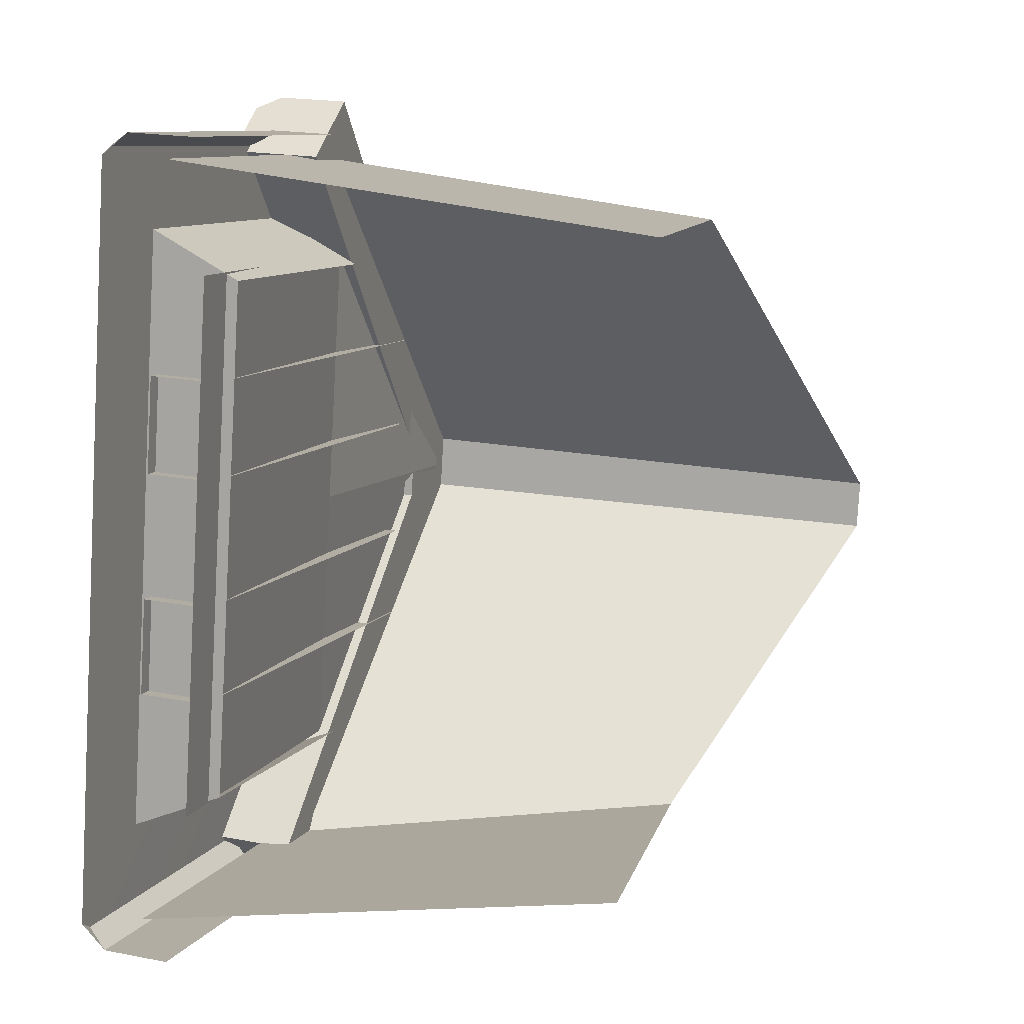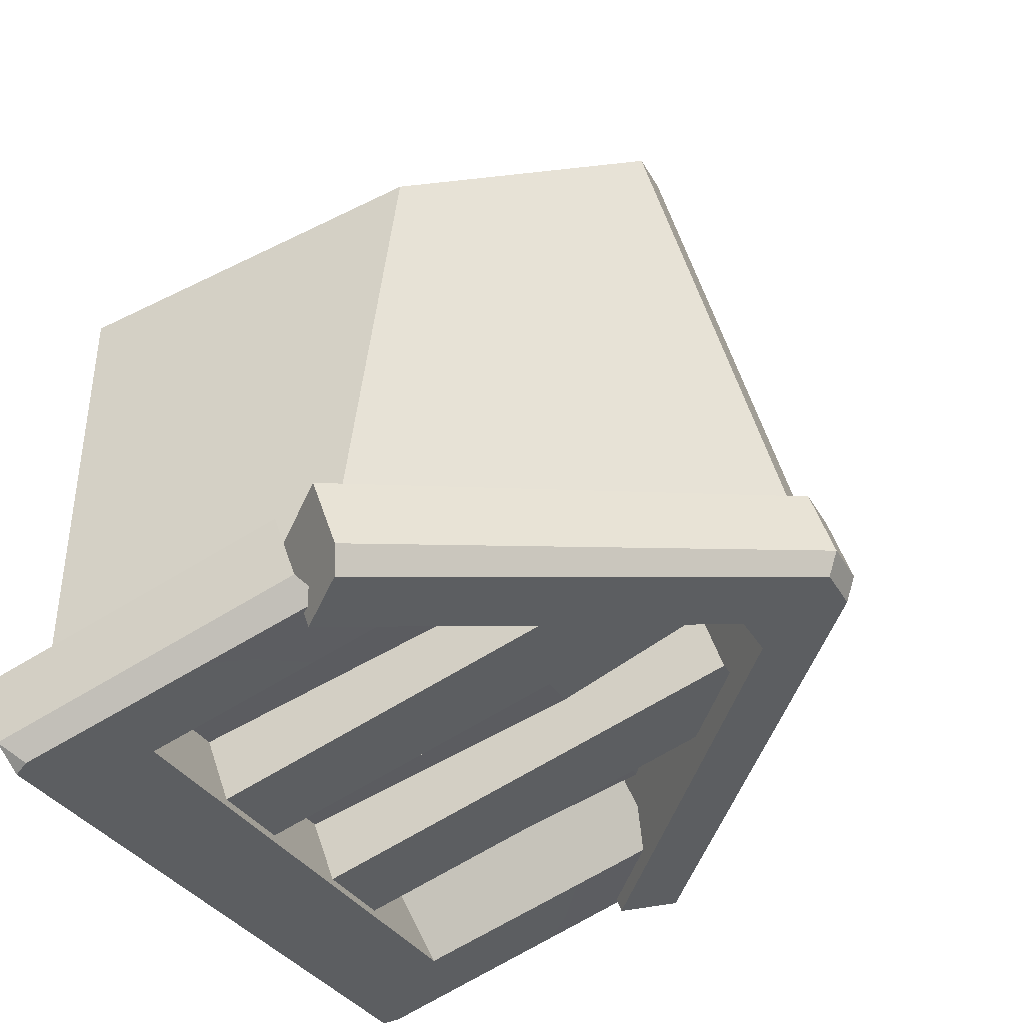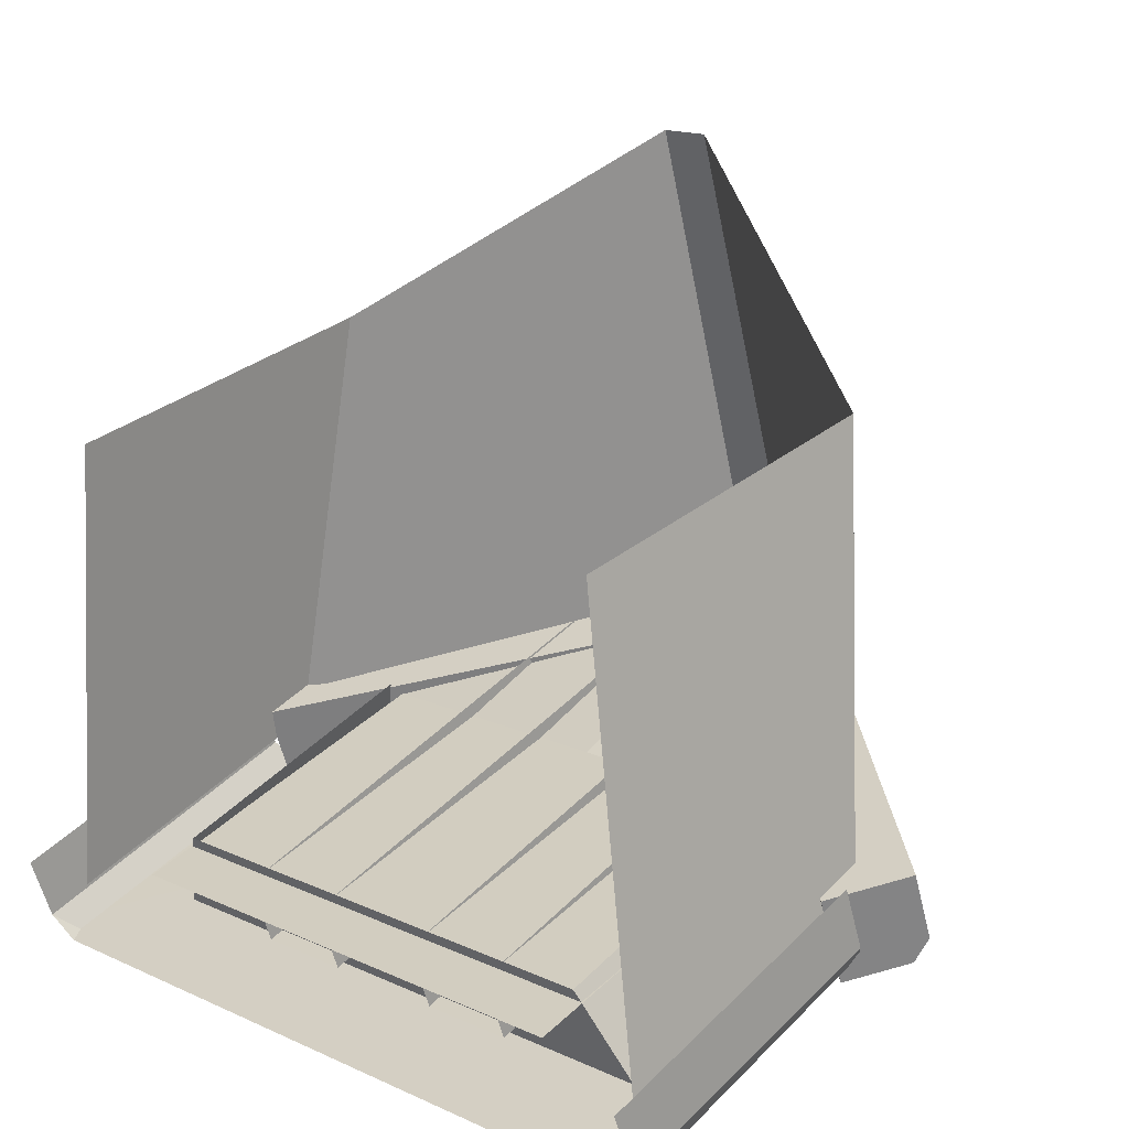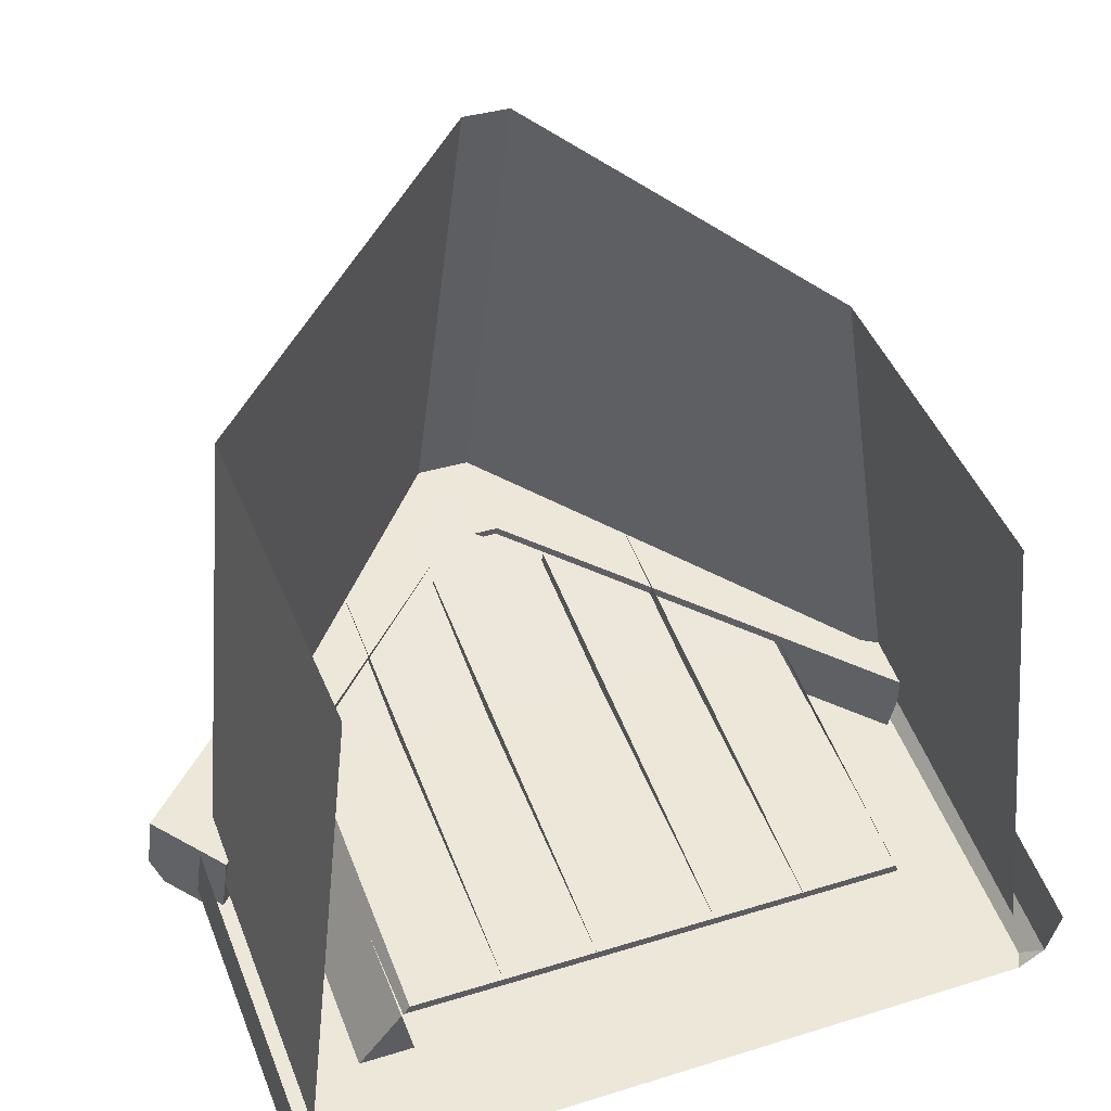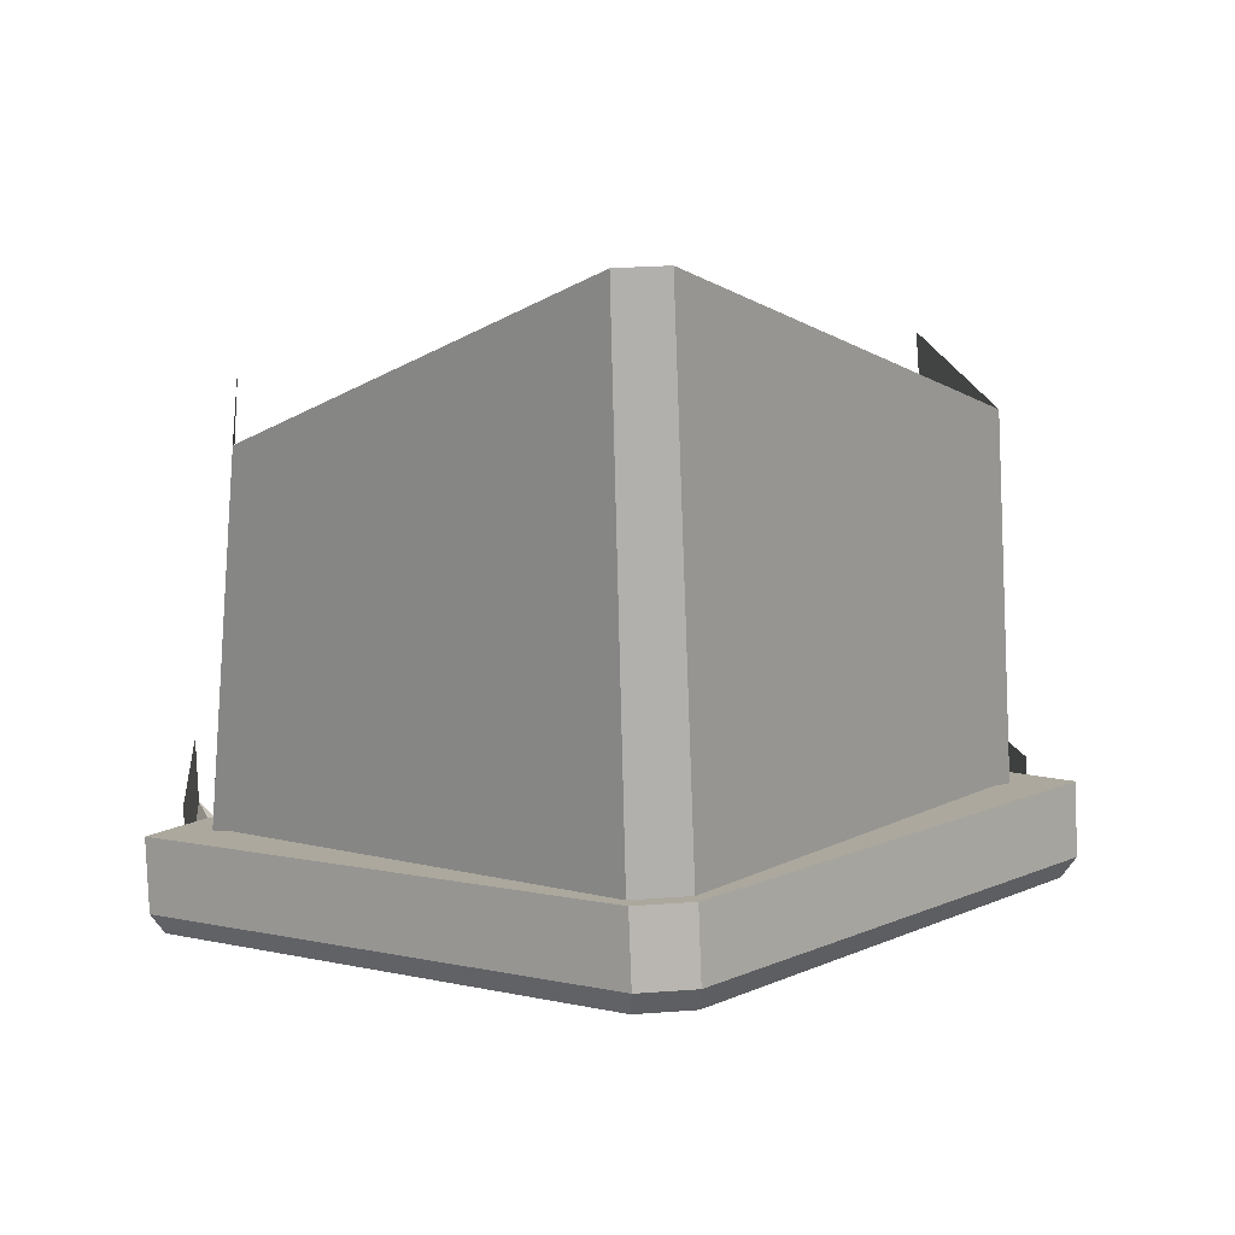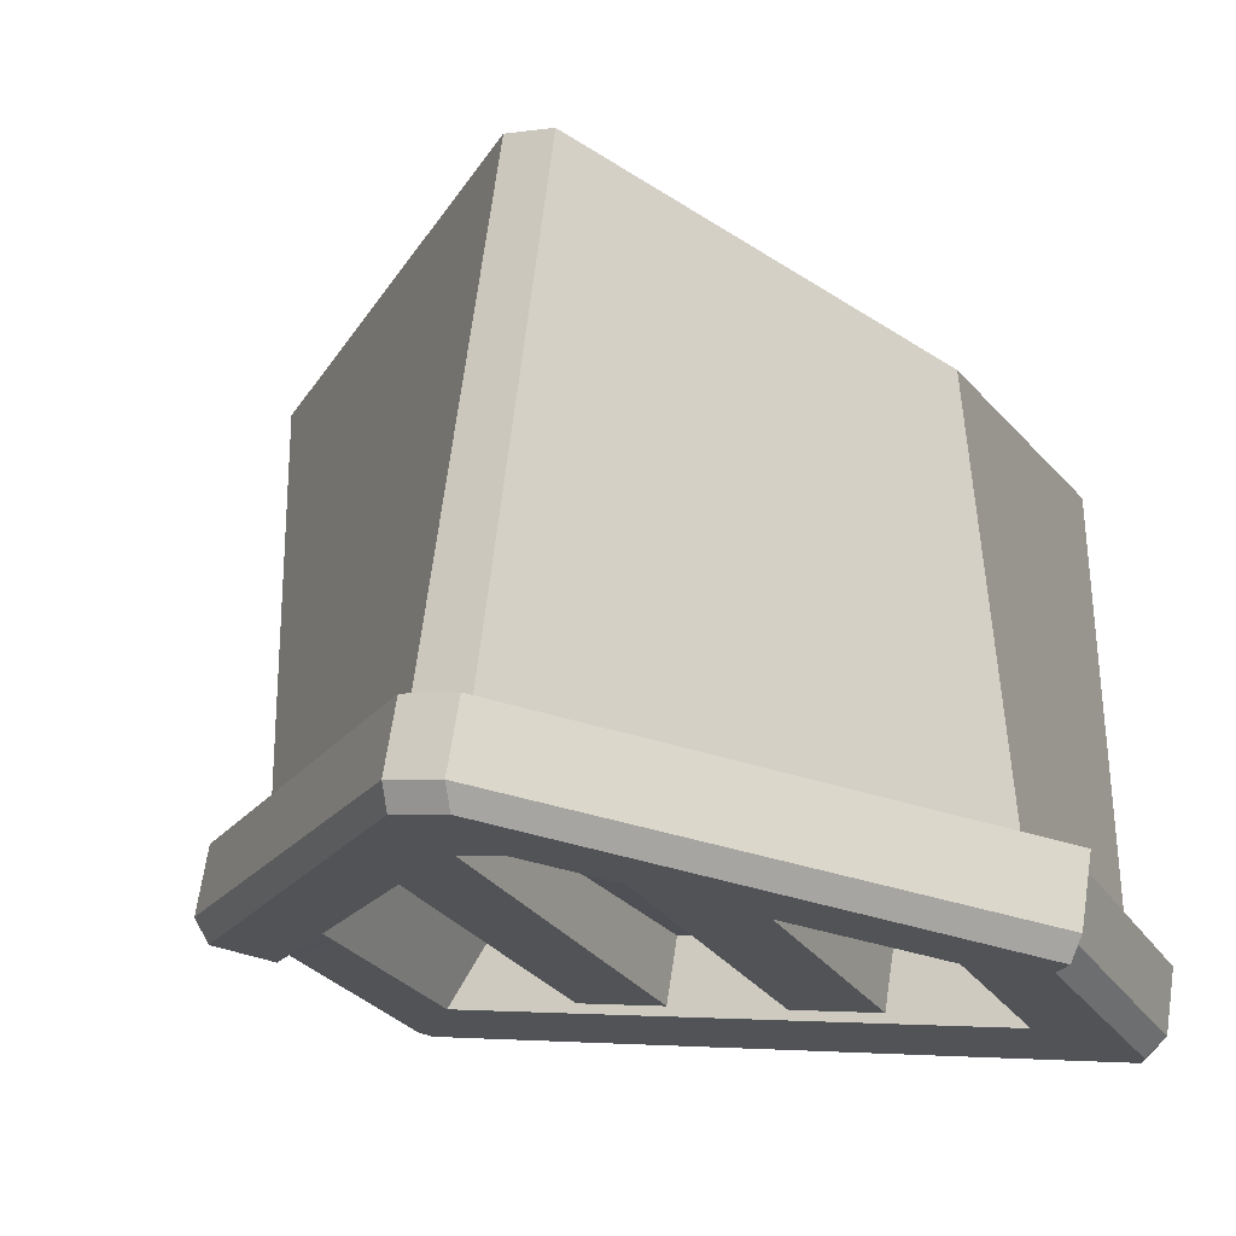
<metadata>
{"format":"obj","ext":"obj","renderer":"f3d","projection":"perspective","resolution":1024,"background":"white","views":[{"elev":-79.7,"azim":-93.2,"up":"+Y"},{"elev":-30.6,"azim":114.1,"up":"+Z"},{"elev":15.9,"azim":43.4,"up":"+Z"},{"elev":34.5,"azim":-22.8,"up":"+Z"},{"elev":28.8,"azim":173.7,"up":"+Z"},{"elev":-3.7,"azim":-153.9,"up":"+Z"}]}
</metadata>
<code>
g obj_window
v -0.296 0.6666 -0.02891
v 0.006996 0.6666 -0.02891
v 0.006996 0.9549 0.09498
v 0.006996 0.9549 0.09498
v -0.01608 1.007 0.09813
v 0.4333 0.2559 -0.2575
v 0.4588 0.2459 -0.2299
v 0.4425 0.2727 -0.2514
v -0.4448 0.2459 -0.2299
v -0.4193 0.2559 -0.2575
v -0.4285 0.2727 -0.2514
v 0.3789 0.6568 0.424
v 0.432 0.6145 -0.07481
v 0.432 0.2782 -0.1941
v 0.3789 0.266 0.3384
v 0.006996 0.2782 -0.1482
v 0.31 0.2782 -0.1482
v 0.31 0.6666 -0.02891
v 0.006996 0.6666 -0.02891
v 0.03532 0.8237 0.6575
v 0.03937 1.007 0.05223
v 0.432 0.6145 -0.07481
v 0.3789 0.6568 0.424
v 0.006996 0.6666 -0.02891
v 0.31 0.6666 -0.02891
v 0.03007 1.007 0.09813
v 0.006996 0.9549 0.09498
v 0.03925 1.013 0.1108
v 0.03925 1.041 0.03334
v 0.4966 0.6561 -0.1067
v 0.4966 0.628 -0.0293
v 0.03906 0.8914 0.06657
v 0.4966 0.628 -0.0293
v 0.4319 0.5573 -0.05503
v 0.03925 1.013 0.1108
v -0.02507 0.8914 0.06657
v -0.02525 1.013 0.1108
v 0.03906 0.9282 -0.03475
v 0.03906 0.8914 0.06657
v 0.4319 0.5573 -0.05503
v 0.4319 0.5941 -0.1564
v 0.03922 1.031 0.002564
v 0.4319 0.5941 -0.1564
v 0.4826 0.6496 -0.1362
v 0.03906 0.9282 -0.03475
v -0.02522 1.031 0.002564
v -0.02507 0.9282 -0.03475
v 0.4319 0.5941 -0.1564
v 0.4319 0.5573 -0.05503
v 0.4966 0.628 -0.0293
v 0.4826 0.6496 -0.1362
v 0.4966 0.6561 -0.1067
v 0.3503 0.3676 -0.2169
v 0.3015 0.3314 -0.1174
v 0.006996 0.3314 -0.1174
v 0.006996 0.3676 -0.2169
v 0.3503 0.3676 -0.2169
v 0.006996 0.3676 -0.2169
v 0.006996 0.2559 -0.2575
v 0.4333 0.2559 -0.2575
v 0.4425 0.2727 -0.2514
v 0.4391 0.6138 -0.1304
v 0.3503 0.6758 -0.1078
v 0.3503 0.6758 -0.1078
v 0.3015 0.6396 -0.008323
v 0.3015 0.3314 -0.1174
v 0.3503 0.3676 -0.2169
v 0.4588 0.5637 -0.03592
v 0.4588 0.5899 -0.1078
v 0.4588 0.2459 -0.2299
v 0.4588 0.2197 -0.158
v 0.1894 0.8677 -0.0255
v 0.07875 0.8677 -0.0255
v 0.07875 0.3468 -0.212
v 0.1894 0.3468 -0.212
v 0.1894 0.8402 0.05015
v 0.1894 0.8677 -0.0255
v 0.1894 0.3468 -0.212
v 0.1894 0.3193 -0.1363
v 0.07875 0.8677 -0.0255
v 0.07875 0.8402 0.05015
v 0.07875 0.3193 -0.1363
v 0.07875 0.3468 -0.212
v -0.3649 0.266 0.3384
v -0.4181 0.2782 -0.1941
v -0.4181 0.6145 -0.07481
v -0.3649 0.6568 0.424
v 0.006996 0.2782 -0.1482
v 0.006996 0.6666 -0.02891
v -0.296 0.6666 -0.02891
v -0.296 0.2782 -0.1482
v -0.4181 0.6145 -0.07481
v -0.02538 1.007 0.05223
v -0.02133 0.8237 0.6575
v -0.3649 0.6568 0.424
v -0.02525 1.013 0.1108
v -0.4826 0.628 -0.0293
v -0.4826 0.6561 -0.1067
v -0.02525 1.041 0.03334
v -0.02507 0.8914 0.06657
v -0.4179 0.5573 -0.05503
v -0.4826 0.628 -0.0293
v -0.02525 1.013 0.1108
v -0.02507 0.9282 -0.03475
v -0.4179 0.5941 -0.1564
v -0.4179 0.5573 -0.05503
v -0.02507 0.8914 0.06657
v -0.02522 1.031 0.002564
v -0.4686 0.6496 -0.1362
v -0.4179 0.5941 -0.1564
v -0.02507 0.9282 -0.03475
v -0.4826 0.628 -0.0293
v -0.4179 0.5573 -0.05503
v -0.4179 0.5941 -0.1564
v -0.4686 0.6496 -0.1362
v -0.4826 0.6561 -0.1067
v -0.3363 0.3676 -0.2169
v 0.006996 0.3676 -0.2169
v 0.006996 0.3314 -0.1174
v -0.2875 0.3314 -0.1174
v -0.4193 0.2559 -0.2575
v 0.006996 0.2559 -0.2575
v 0.006996 0.3676 -0.2169
v -0.3363 0.3676 -0.2169
v -0.4285 0.2727 -0.2514
v -0.4251 0.6138 -0.1304
v -0.3363 0.6758 -0.1078
v -0.3363 0.6758 -0.1078
v -0.3363 0.3676 -0.2169
v -0.2875 0.3314 -0.1174
v -0.2875 0.6396 -0.008323
v -0.4448 0.5637 -0.03592
v -0.4448 0.2197 -0.158
v -0.4448 0.2459 -0.2299
v -0.4448 0.5899 -0.1078
v -0.1754 0.8677 -0.0255
v -0.1754 0.3468 -0.212
v -0.06475 0.3468 -0.212
v -0.06475 0.8677 -0.0255
v -0.1754 0.8402 0.05015
v -0.1754 0.3193 -0.1363
v -0.1754 0.3468 -0.212
v -0.1754 0.8677 -0.0255
v -0.06475 0.8677 -0.0255
v -0.06475 0.3468 -0.212
v -0.06475 0.3193 -0.1363
v -0.06475 0.8402 0.05015
v 0.03925 1.041 0.03334
v 0.03925 1.013 0.1108
v -0.02525 1.013 0.1108
v -0.02525 1.041 0.03334
v 0.03906 0.8914 0.06657
v 0.03906 0.9282 -0.03475
v -0.02507 0.9282 -0.03475
v -0.02507 0.8914 0.06657
v 0.03937 1.007 0.05223
v 0.03532 0.8237 0.6575
v -0.02133 0.8237 0.6575
v -0.02538 1.007 0.05223
v 0.4966 0.6561 -0.1067
v 0.03925 1.041 0.03334
v 0.03922 1.031 0.002564
v 0.4826 0.6496 -0.1362
v -0.02525 1.041 0.03334
v -0.4826 0.6561 -0.1067
v -0.4686 0.6496 -0.1362
v -0.02522 1.031 0.002564
v -0.02522 1.031 0.002564
v 0.03922 1.031 0.002564
v 0.03925 1.041 0.03334
v -0.02525 1.041 0.03334
v 0.4391 0.6138 -0.1304
v 0.4425 0.2727 -0.2514
v 0.4588 0.2459 -0.2299
v 0.4588 0.5899 -0.1078
v -0.4285 0.2727 -0.2514
v -0.4251 0.6138 -0.1304
v -0.4448 0.5899 -0.1078
v -0.4448 0.2459 -0.2299
g obj_window_0
f 3 2 1
f 5 4 1
f 8 7 6
f 11 10 9
f 14 13 12
f 15 14 12
f 18 17 16
f 19 18 16
f 22 21 20
f 23 22 20
f 26 25 24
f 27 26 24
f 30 29 28
f 31 30 28
f 34 33 32
f 33 35 32
f 36 32 35
f 37 36 35
f 40 39 38
f 41 40 38
f 44 43 42
f 43 45 42
f 46 42 45
f 47 46 45
f 50 49 48
f 48 51 50
f 51 52 50
f 55 54 53
f 56 55 53
f 59 58 57
f 60 59 57
f 57 61 60
f 61 57 62
f 57 63 62
f 66 65 64
f 67 66 64
f 70 69 68
f 71 70 68
f 74 73 72
f 75 74 72
f 78 77 76
f 79 78 76
f 82 81 80
f 83 82 80
f 86 85 84
f 87 86 84
f 90 89 88
f 91 90 88
f 94 93 92
f 95 94 92
f 98 97 96
f 99 98 96
f 102 101 100
f 103 102 100
f 106 105 104
f 107 106 104
f 110 109 108
f 111 110 108
f 114 113 112
f 112 115 114
f 112 116 115
f 119 118 117
f 120 119 117
f 123 122 121
f 121 124 123
f 121 125 124
f 124 125 126
f 127 124 126
f 130 129 128
f 131 130 128
f 134 133 132
f 135 134 132
f 138 137 136
f 139 138 136
f 142 141 140
f 143 142 140
f 146 145 144
f 147 146 144
f 150 149 148
f 151 150 148
f 154 153 152
f 155 154 152
f 158 157 156
f 159 158 156
f 162 161 160
f 163 162 160
f 166 165 164
f 167 166 164
f 170 169 168
f 171 170 168
f 174 173 172
f 175 174 172
f 178 177 176
f 179 178 176

</code>
